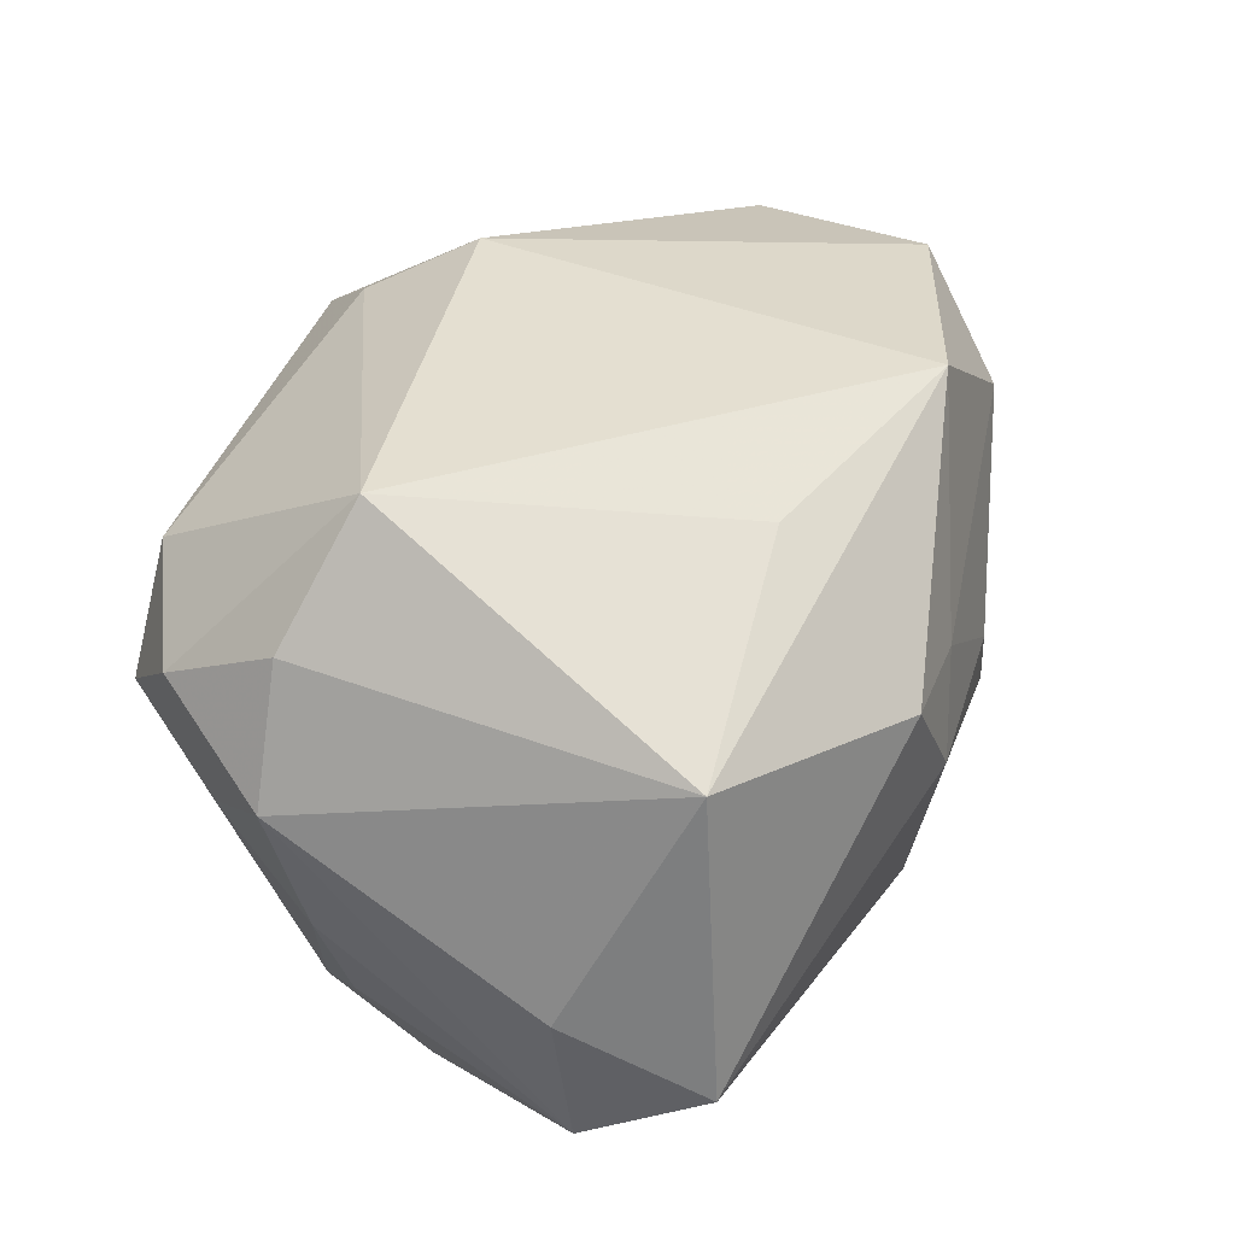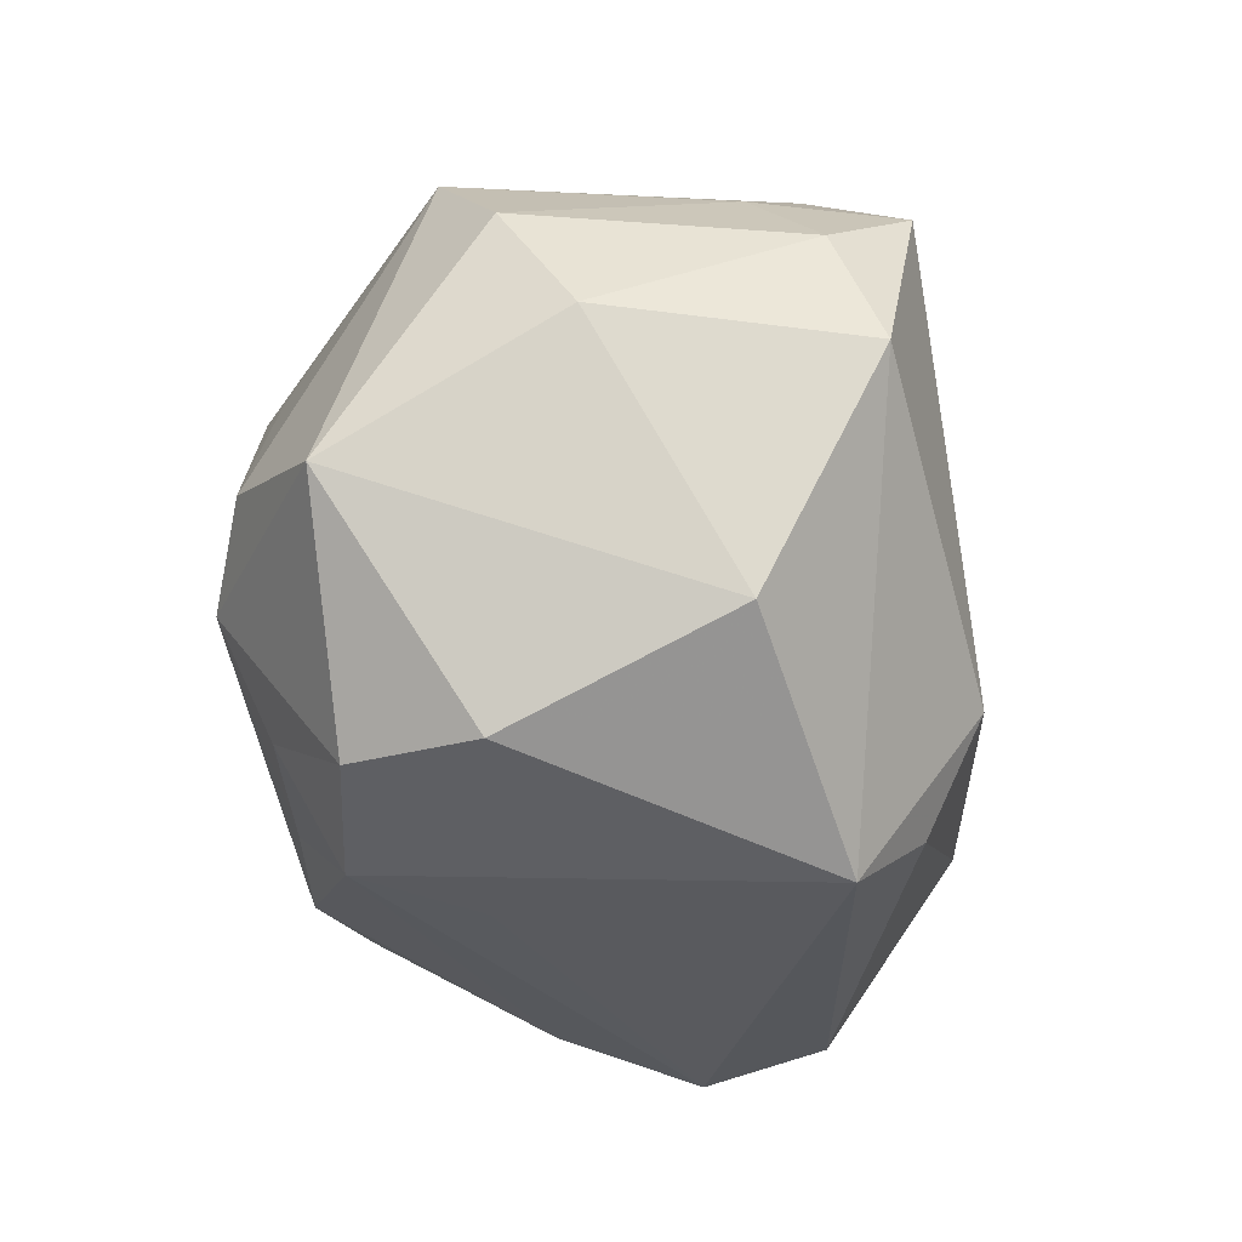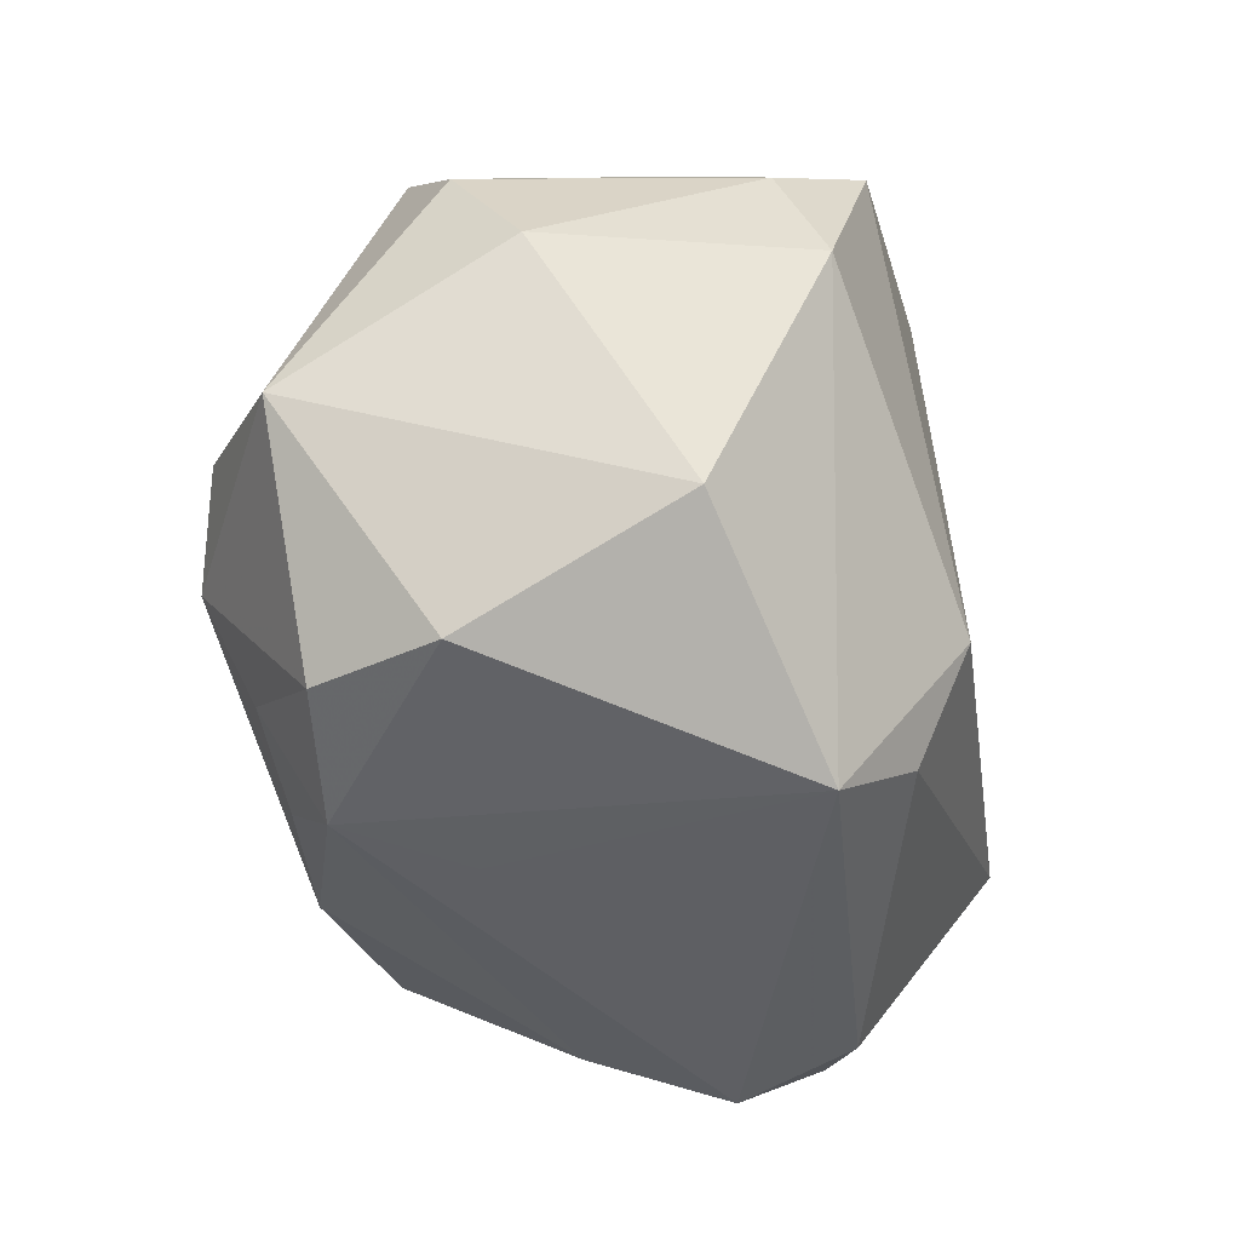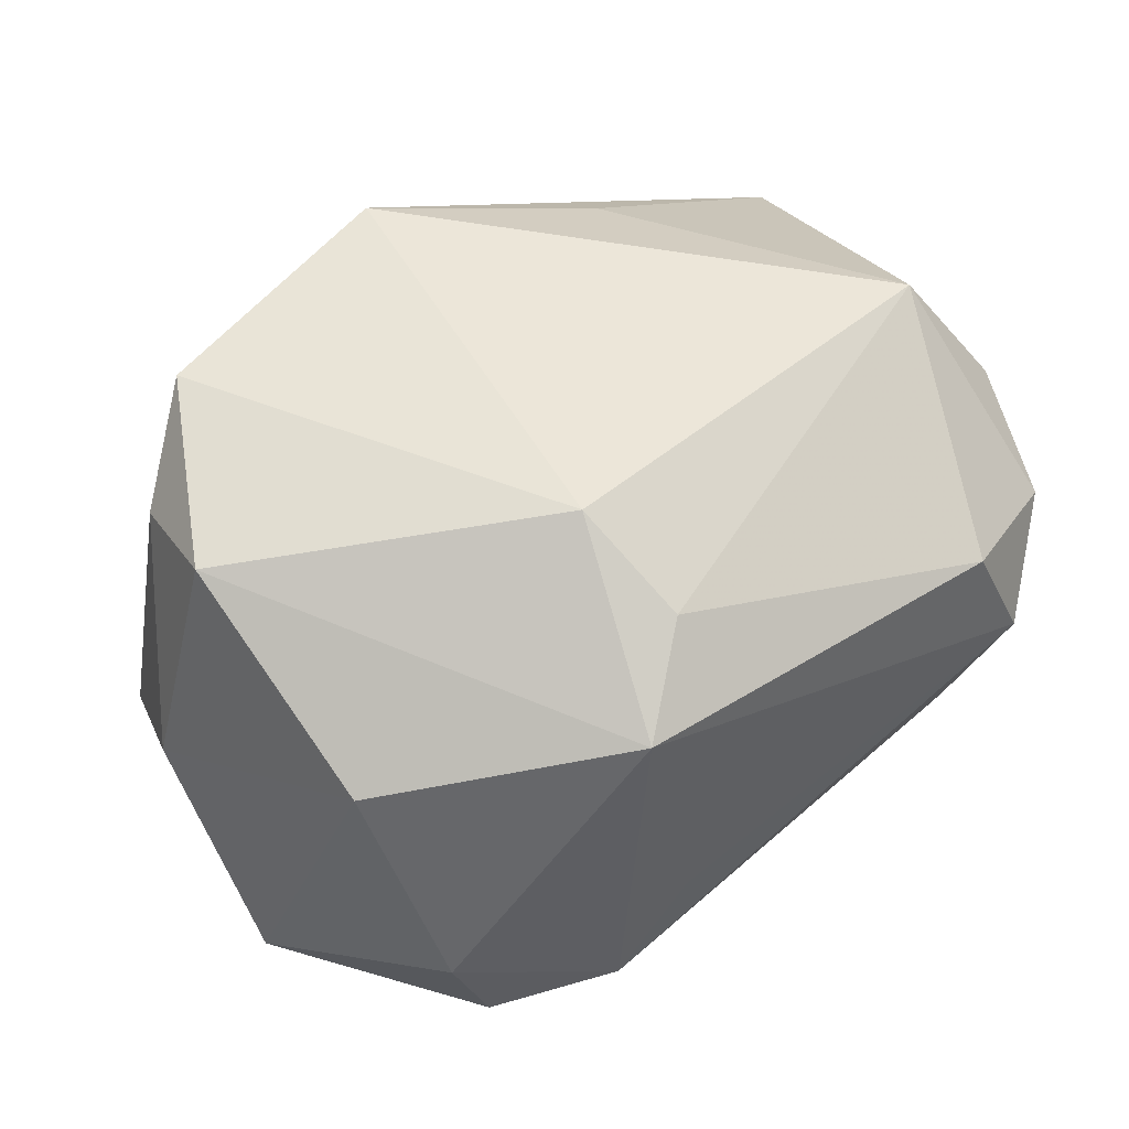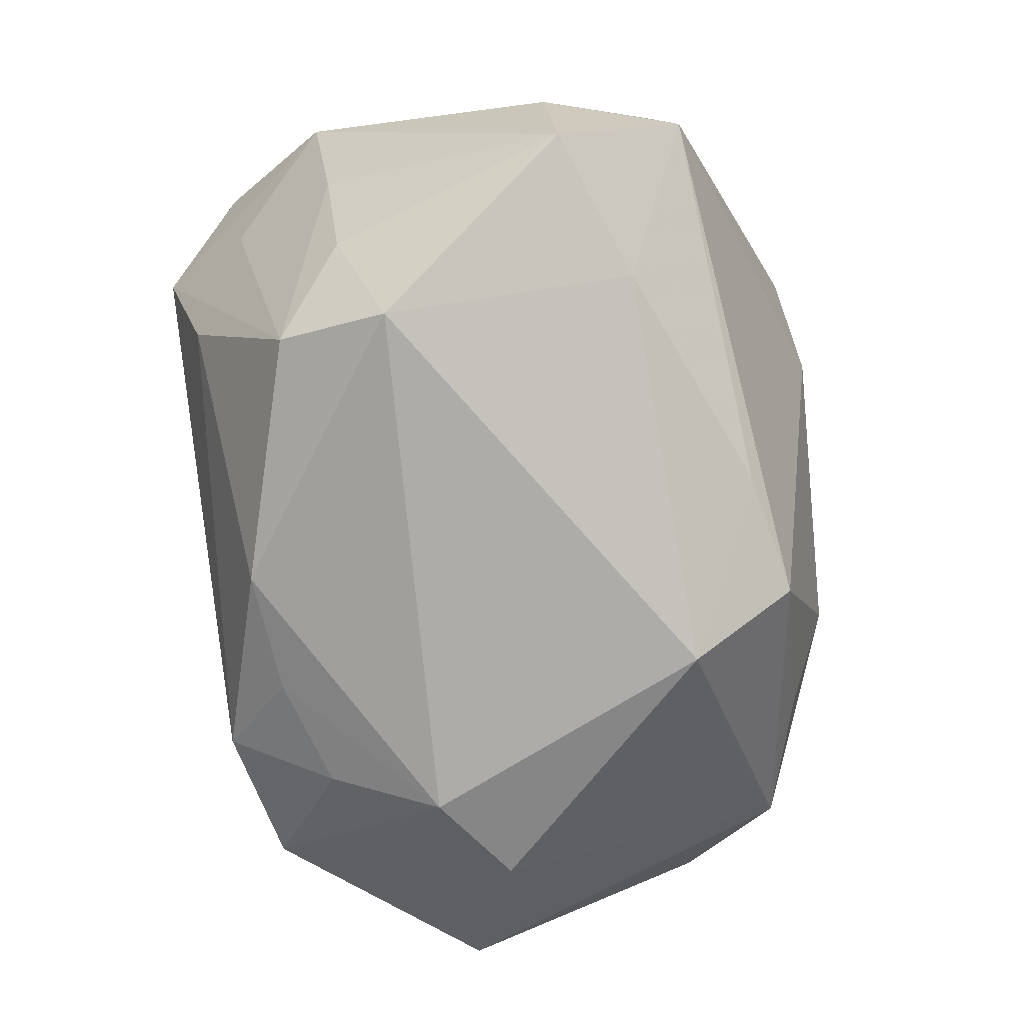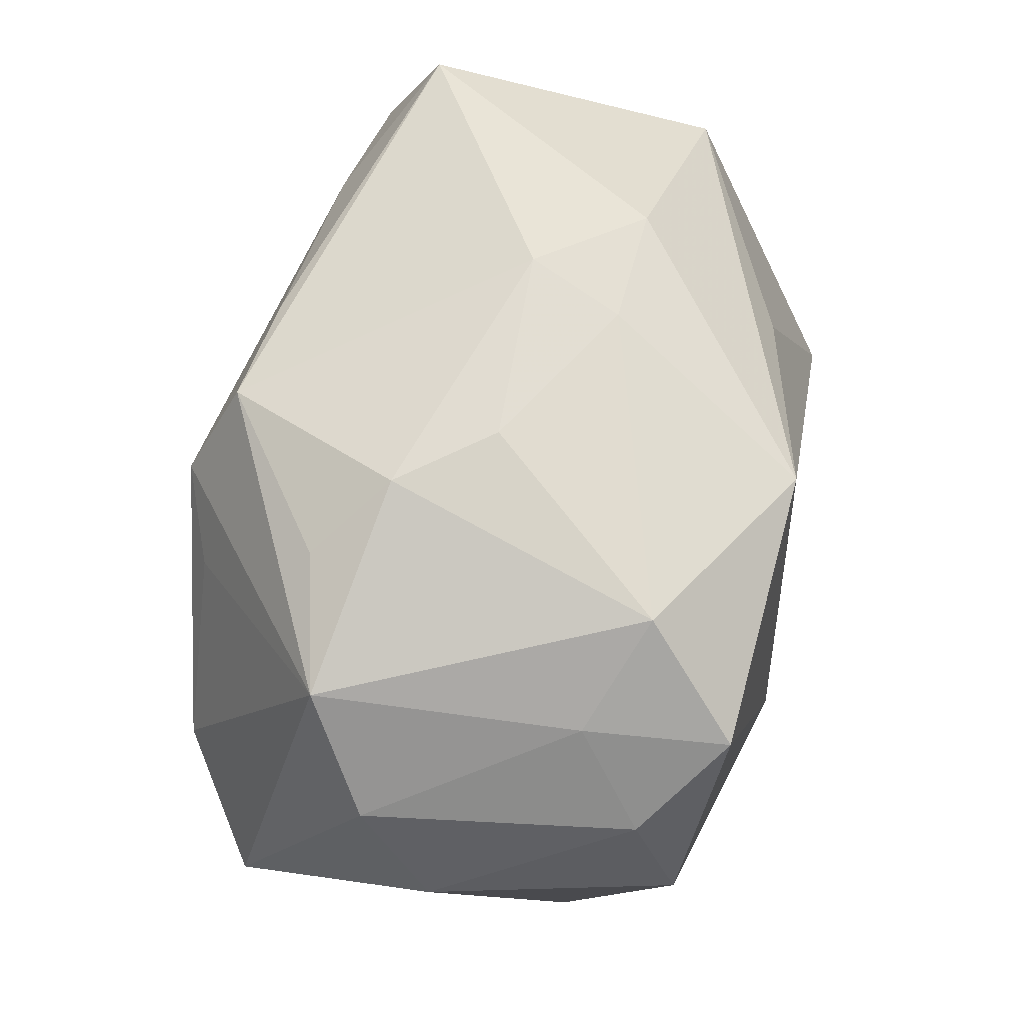
<metadata>
{"format":"obj","ext":"obj","renderer":"f3d","projection":"perspective","resolution":1024,"background":"white","views":[{"elev":33.0,"azim":108.9,"up":"+Z"},{"elev":-30.5,"azim":-84.1,"up":"+Y"},{"elev":-41.5,"azim":-78.3,"up":"+Y"},{"elev":51.9,"azim":-34.7,"up":"+Z"},{"elev":-76.8,"azim":98.1,"up":"+Z"},{"elev":64.4,"azim":-77.5,"up":"+Y"}]}
</metadata>
<code>
v 0.03544 -0.01189 0.004072
v -0.008215 -0.01272 0.02585
v 0.03195 -0.01157 0.01438
v -0.02557 -0.00304 -0.02298
v -0.005181 0.02282 -0.02173
v 0.0299 -0.0209 0.009834
v -0.01588 -0.01665 -0.02174
v 0.01543 0.02735 0.007845
v 0.004475 0.02088 -0.02082
v -0.02611 0.01857 0.01128
v -0.02828 0.01991 -0.009784
v -0.0178 0.02284 -0.01233
v -0.007083 -0.02577 -0.008105
v 0.02755 -0.01936 -0.001996
v -0.02725 -0.02309 -0.005611
v -0.03535 -0.007246 -0.01607
v -0.01816 -0.007877 -0.02573
v -0.006496 0.02735 0.0003221
v 0.009091 0.02815 -0.0002991
v 0.022 0.01347 -0.02044
v -0.03073 0.01151 0.01682
v 0.02607 -0.007528 0.02408
v 0.03374 0.009147 -0.01906
v 0.0316 -0.0105 -0.007643
v -0.008641 0.01445 -0.02573
v -0.03453 0.01214 -0.004708
v -0.003619 0.02368 0.02381
v -0.03168 0.002016 0.02063
v 0.02735 -0.00973 -0.01648
v -0.01217 -0.02694 0.01666
v 0.02043 -0.02369 -0.007051
v -0.01546 0.01076 -0.02309
v 0.02102 -0.01493 -0.02163
v 0.02247 -0.00608 -0.02573
v 0.005995 0.02725 0.007345
v -0.007492 -0.01945 -0.02152
v 0.01962 -0.0258 0.01353
v 0.002109 -0.02038 -0.0223
v -0.01305 -0.02517 -0.01694
v -0.01828 0.02443 0.01503
v -0.02389 -0.02271 -0.01532
v -0.03682 0.002668 0.001072
v -0.02432 0.01741 0.02277
v 0.01387 0.01673 0.01971
v 0.03281 0.019 -0.01398
v 0.03579 0.008421 -0.007962
v 0.03211 0.01761 0.01046
v -0.006047 -0.02135 0.02137
v -0.03006 -0.01582 0.01148
v -0.01197 0.02642 -0.007033
v 0.02353 -0.02694 0.003935
f 25 9 20
f 20 9 45
f 25 20 34
f 25 11 5
f 5 9 25
f 19 45 5
f 45 9 5
f 23 20 45
f 23 34 20
f 38 34 33
f 25 34 17
f 17 34 38
f 4 16 11
f 25 17 4
f 4 17 16
f 16 17 41
f 11 16 26
f 30 51 37
f 30 28 49
f 2 22 27
f 2 28 30
f 27 47 8
f 8 45 19
f 8 47 45
f 27 22 44
f 44 47 27
f 22 47 44
f 46 47 1
f 45 47 46
f 1 23 46
f 46 23 45
f 10 40 11
f 10 26 21
f 11 26 10
f 27 40 43
f 21 28 43
f 43 10 21
f 40 10 43
f 43 2 27
f 28 2 43
f 50 18 19
f 19 5 50
f 11 40 50
f 50 40 18
f 1 51 14
f 51 33 14
f 24 23 1
f 1 14 24
f 24 14 33
f 34 23 29
f 29 33 34
f 23 24 29
f 29 24 33
f 38 33 31
f 31 33 51
f 32 11 25
f 25 4 32
f 32 4 11
f 38 31 39
f 39 31 51
f 42 26 16
f 16 49 42
f 42 49 28
f 42 28 21
f 21 26 42
f 6 51 1
f 6 37 51
f 22 37 6
f 16 41 15
f 15 49 16
f 30 49 15
f 15 39 30
f 41 39 15
f 48 37 22
f 22 2 48
f 30 37 48
f 48 2 30
f 19 18 35
f 35 8 19
f 18 40 35
f 35 40 27
f 27 8 35
f 12 5 11
f 11 50 12
f 12 50 5
f 13 51 30
f 30 39 13
f 13 39 51
f 36 17 38
f 38 39 36
f 7 41 17
f 7 39 41
f 17 36 7
f 7 36 39
f 3 6 1
f 22 6 3
f 1 47 3
f 3 47 22

</code>
